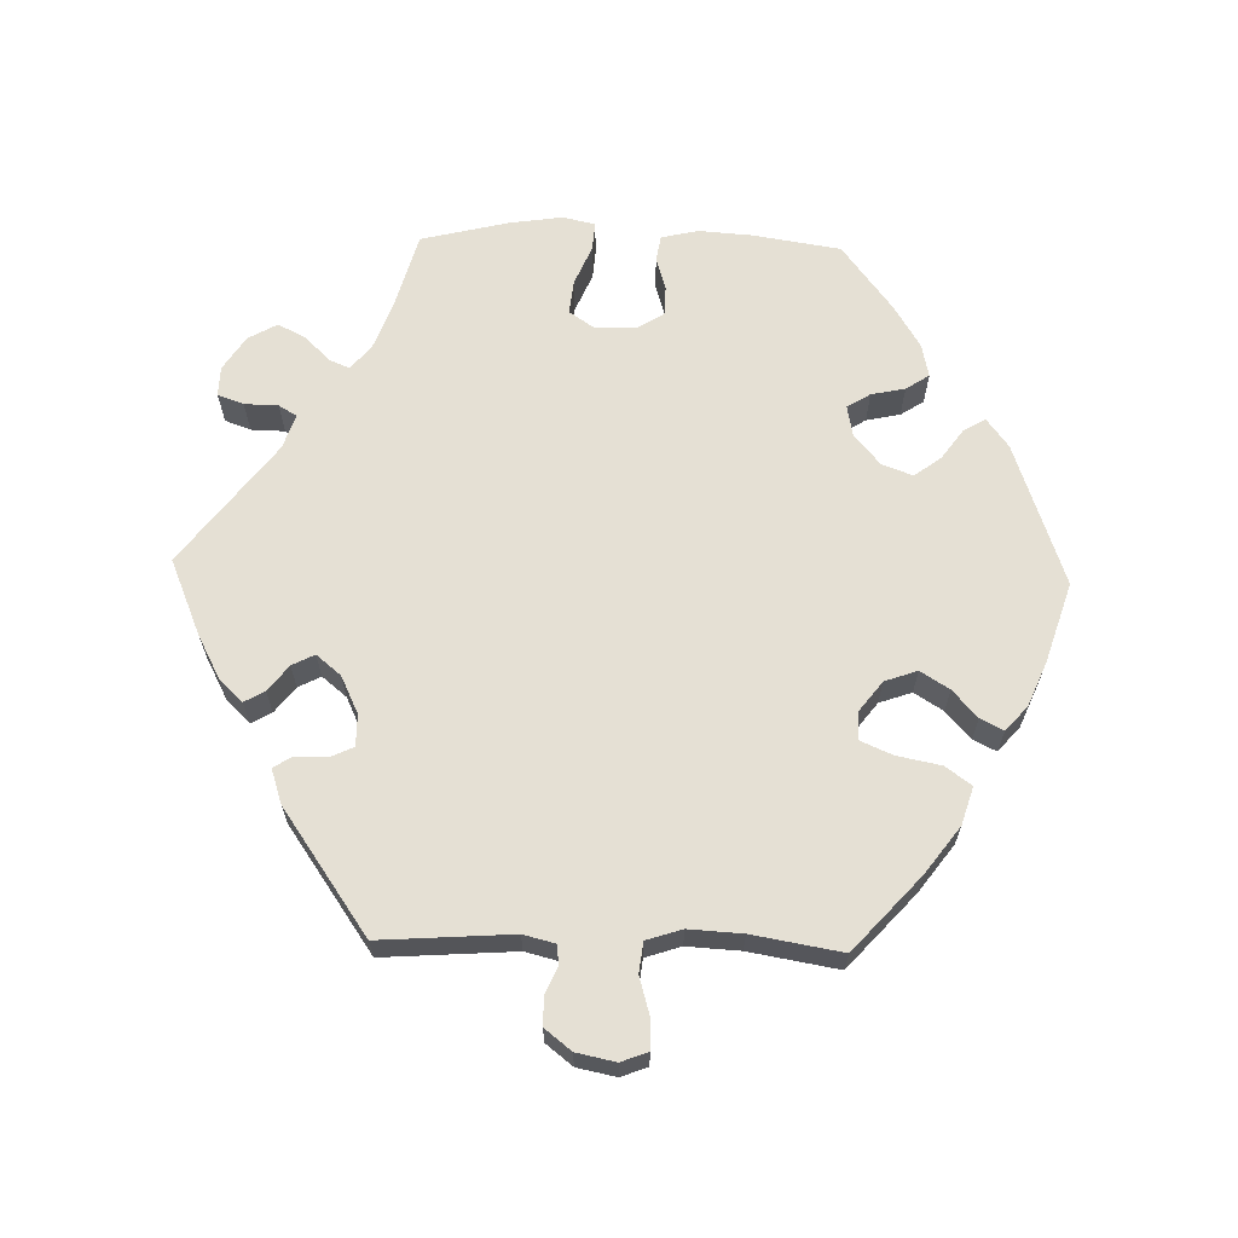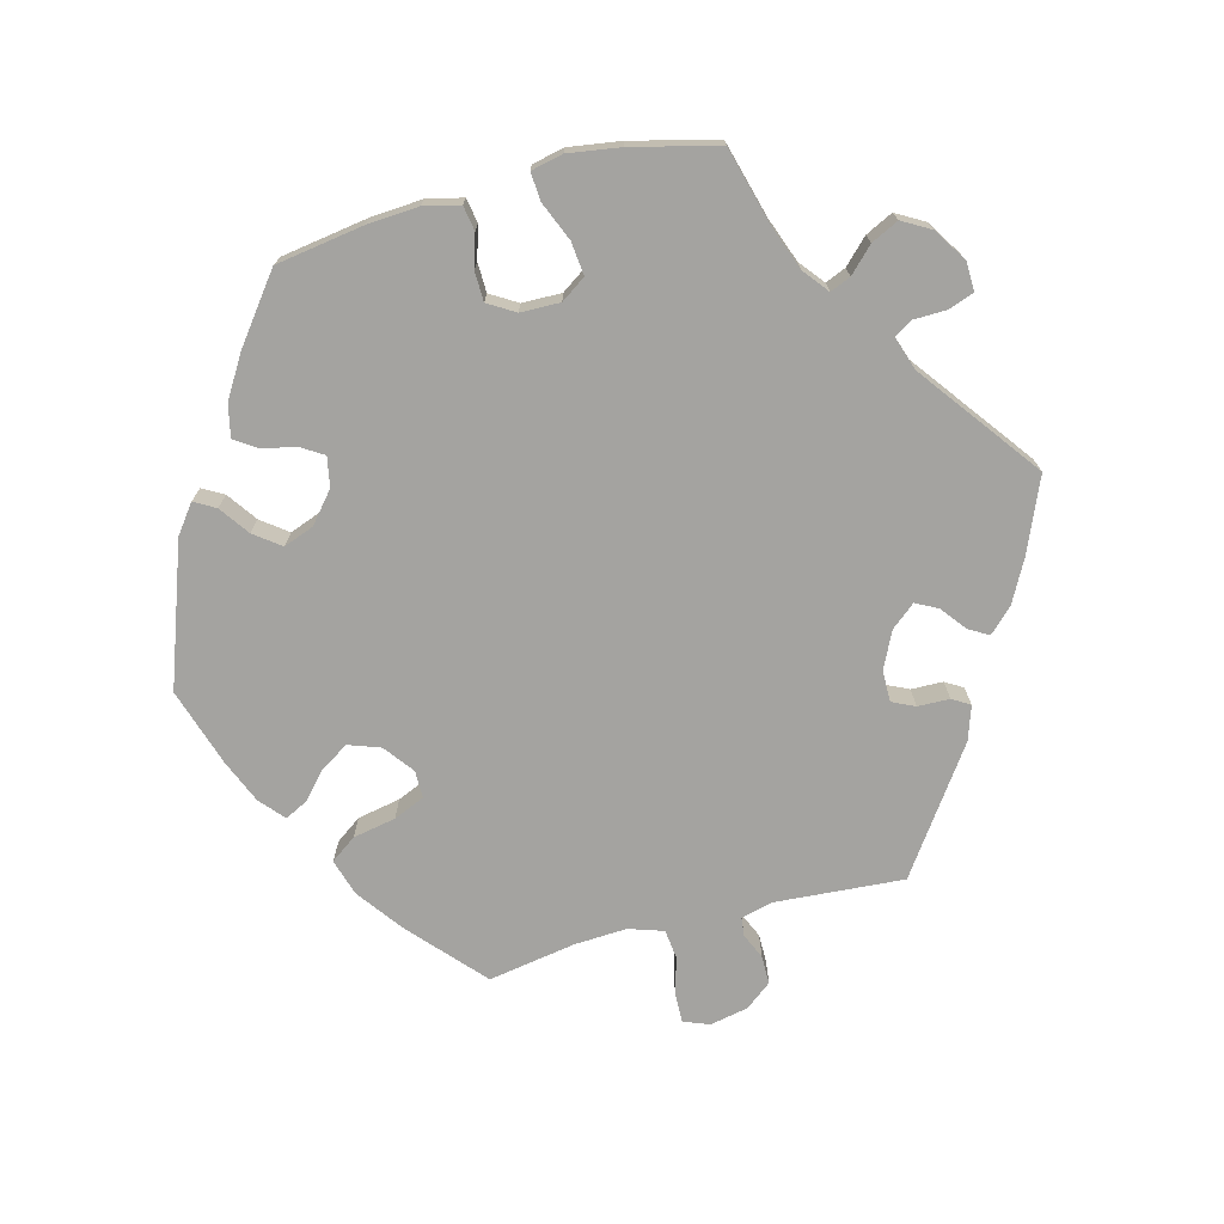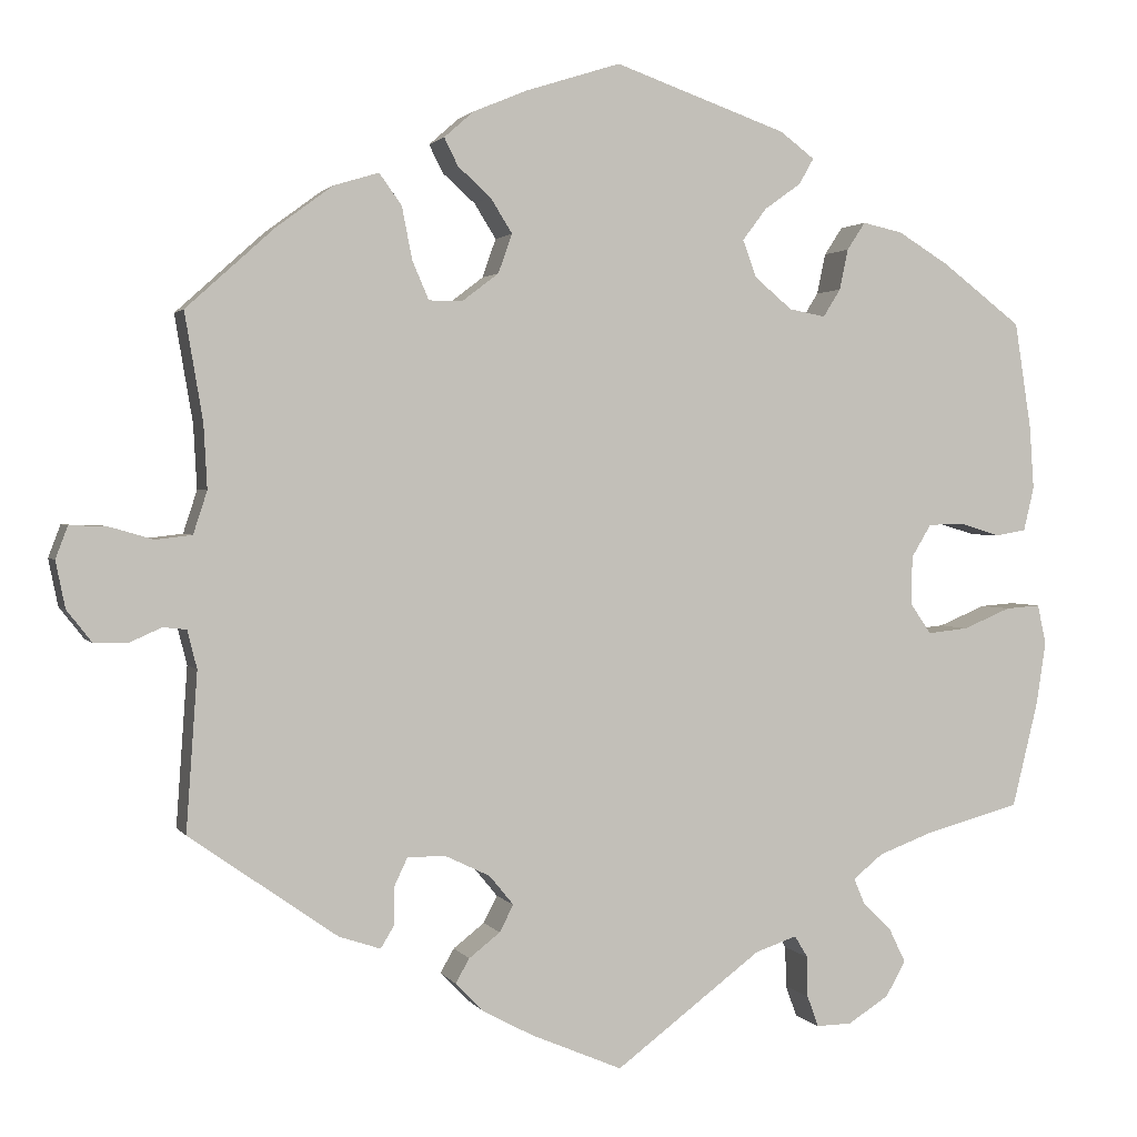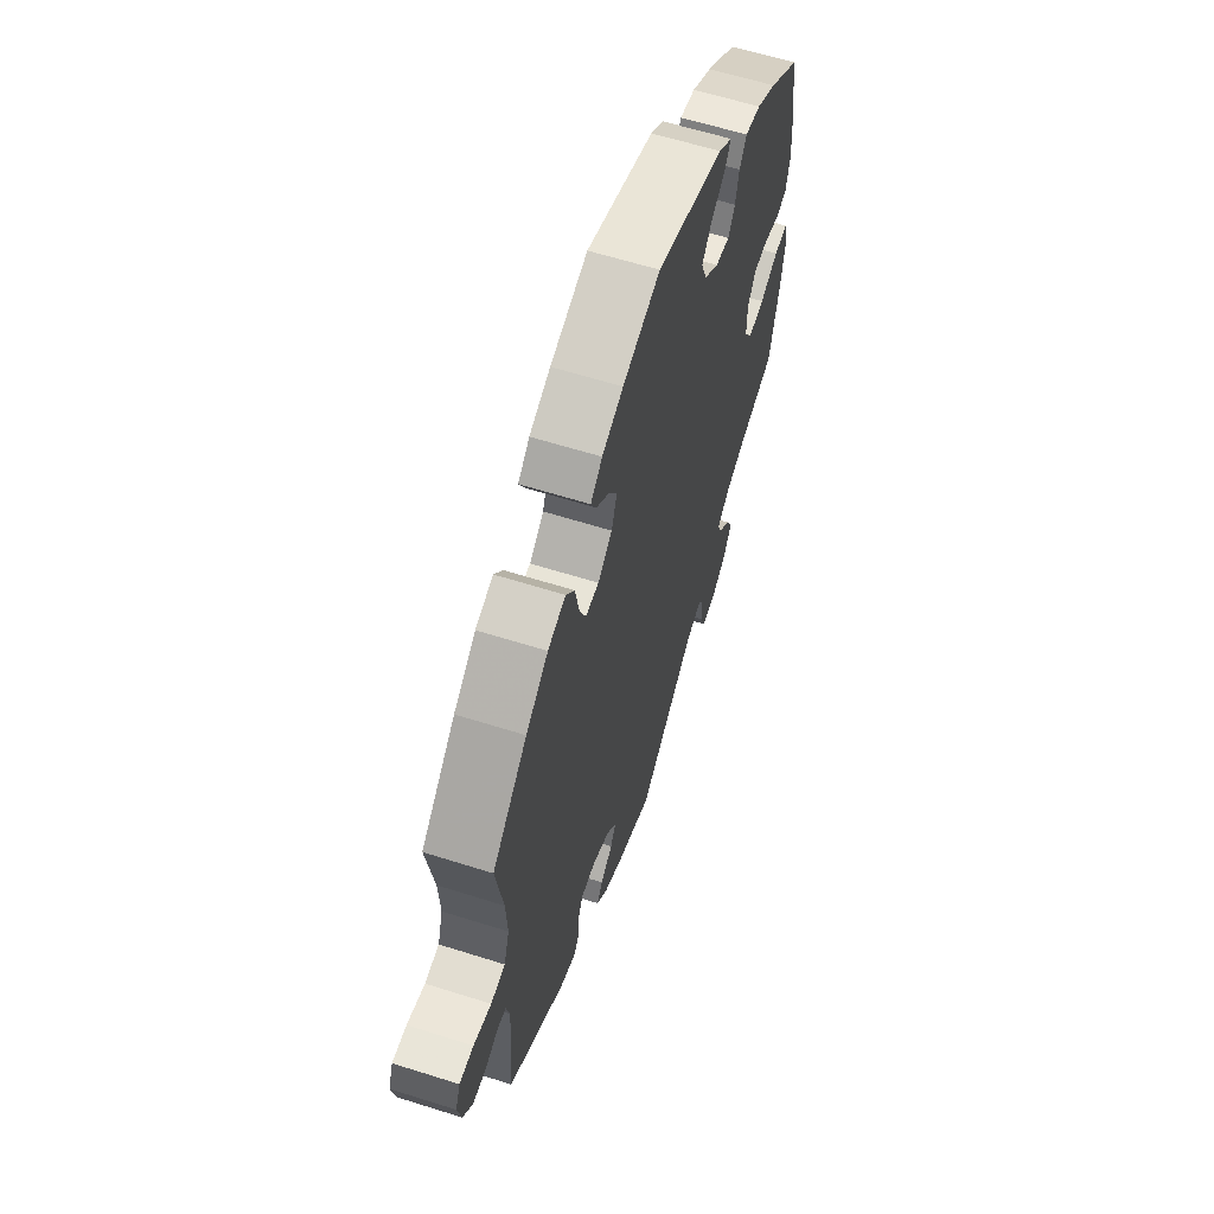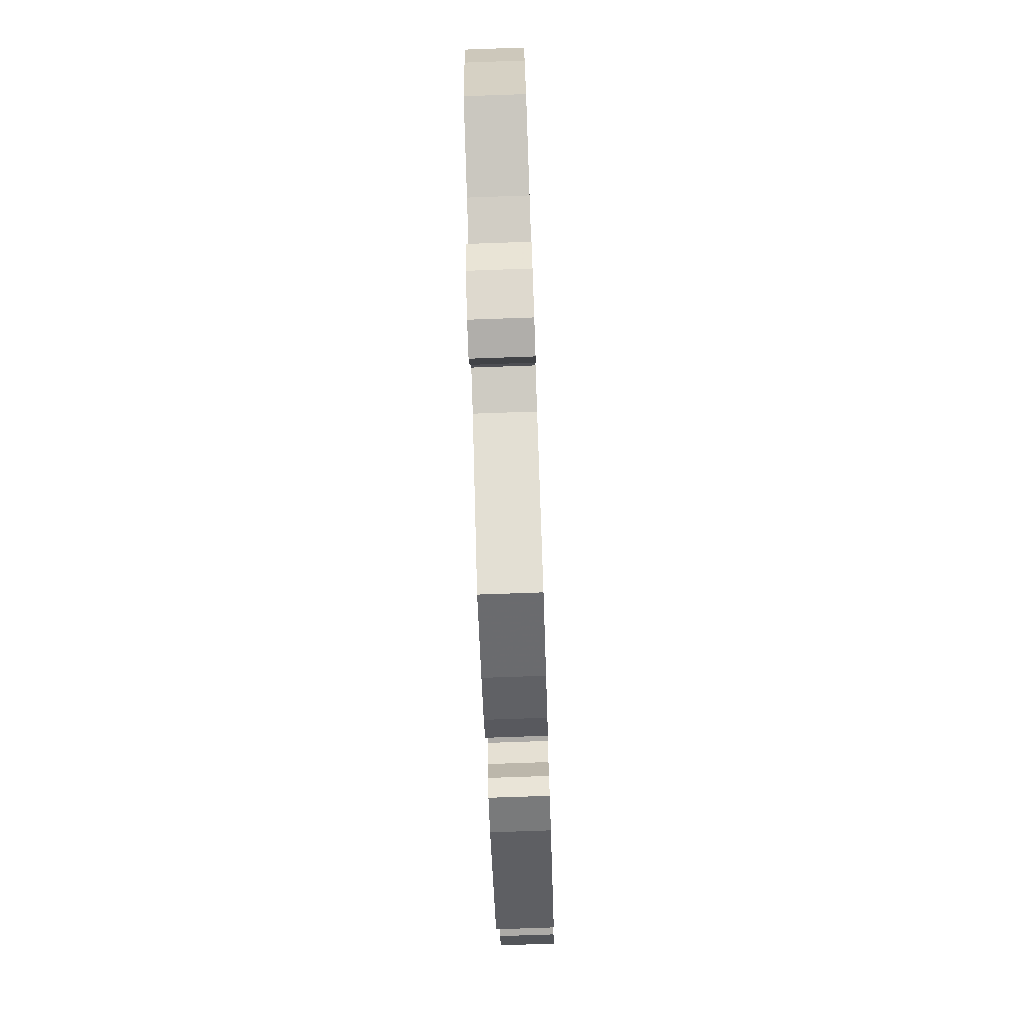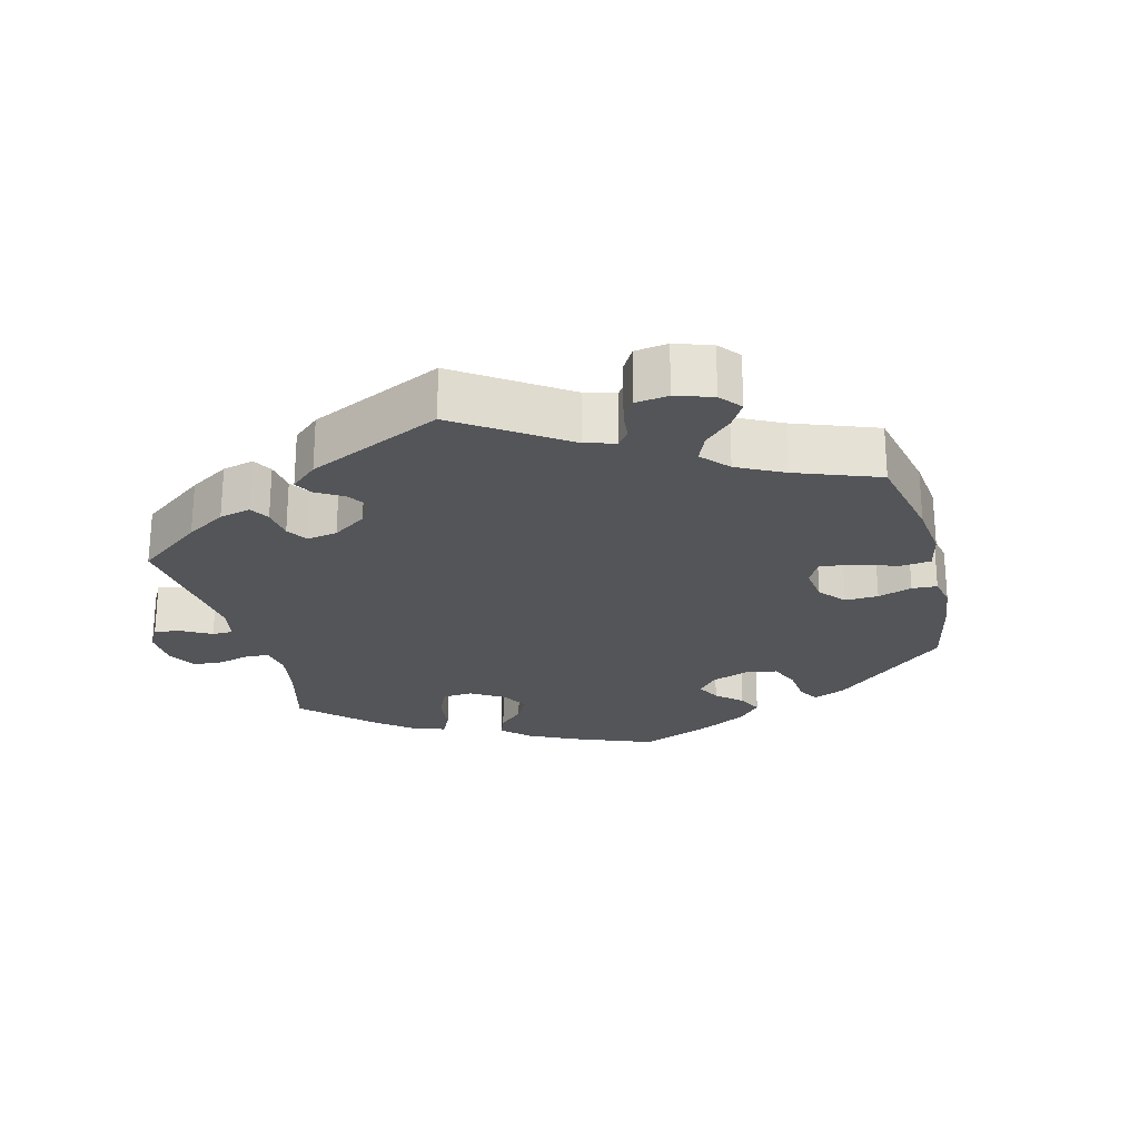
<metadata>
{"format":"obj","ext":"obj","renderer":"f3d","projection":"perspective","resolution":1024,"background":"white","views":[{"elev":65.2,"azim":-88.4,"up":"+Y"},{"elev":-73.0,"azim":104.7,"up":"+Y"},{"elev":1.8,"azim":-16.9,"up":"+Z"},{"elev":61.3,"azim":-72.1,"up":"+Z"},{"elev":-76.4,"azim":92.0,"up":"+Z"},{"elev":-24.4,"azim":-105.5,"up":"+Y"}]}
</metadata>
<code>
v 0.198 0.07 0.508
v 0.238 0.07 0.478
v 0.221 0.07 0.448
v 0.179 0.07 0.418
v 0.151 0.07 0.381
v 0.167 0.07 0.338
v 0.21 0.07 0.302
v 0.252 0.07 0.294
v 0.272 0.07 0.326
v 0.282 0.07 0.373
v 0.303 0.07 0.405
v 0.349 0.07 0.395
v 0.408 0.07 0.359
v 0.5 0.07 0.289
v 0.519 0.07 0.166
v 0.524 0.07 0.093
v 0.512 0.07 0.042
v 0.477 0.07 0.036
v 0.431 0.07 0.05
v 0.389 0.07 0.049
v 0.366 0.07 0.011
v 0.365 0.07 -0.045
v 0.389 0.07 -0.08
v 0.436 0.07 -0.075
v 0.491 0.07 -0.052
v 0.531 0.07 -0.049
v 0.541 0.07 -0.094
v 0.53 0.07 -0.167
v 0.5 0.07 -0.289
v 0.39 0.07 -0.319
v 0.328 0.07 -0.342
v 0.293 0.07 -0.37
v 0.305 0.07 -0.399
v 0.339 0.07 -0.433
v 0.358 0.07 -0.472
v 0.335 0.07 -0.512
v 0.288 0.07 -0.542
v 0.247 0.07 -0.543
v 0.234 0.07 -0.507
v 0.233 0.07 -0.46
v 0.218 0.07 -0.435
v 0.17 0.07 -0.451
v 0.001 0.07 -0.578
v -0.105 0.07 -0.533
v -0.163 0.07 -0.502
v -0.195 0.07 -0.469
v -0.179 0.07 -0.441
v -0.143 0.07 -0.413
v -0.127 0.07 -0.382
v -0.155 0.07 -0.348
v -0.207 0.07 -0.323
v -0.251 0.07 -0.323
v -0.266 0.07 -0.355
v -0.267 0.07 -0.4
v -0.282 0.07 -0.425
v -0.33 0.07 -0.409
v -0.501 0.07 -0.289
v -0.488 0.07 -0.106
v -0.499 0.07 -0.062
v -0.526 0.07 -0.059
v -0.562 0.07 -0.075
v -0.602 0.07 -0.075
v -0.631 0.07 -0.038
v -0.642 0.07 0.016
v -0.628 0.07 0.053
v -0.586 0.07 0.052
v -0.534 0.07 0.037
v -0.492 0.07 0.042
v -0.476 0.07 0.091
v -0.48 0.07 0.165
v -0.501 0.07 0.289
v -0.399 0.07 0.381
v -0.334 0.07 0.429
v -0.282 0.07 0.445
v -0.256 0.07 0.409
v -0.244 0.07 0.348
v -0.225 0.07 0.304
v -0.186 0.07 0.304
v -0.144 0.07 0.336
v -0.128 0.07 0.381
v -0.153 0.07 0.421
v -0.191 0.07 0.455
v -0.207 0.07 0.487
v -0.173 0.07 0.517
v -0.111 0.07 0.543
v -0.001 0.07 0.578
v 0.198 0 0.508
v 0.238 0 0.478
v 0.221 0 0.448
v 0.179 0 0.418
v 0.151 0 0.381
v 0.167 0 0.338
v 0.21 0 0.302
v 0.252 0 0.294
v 0.272 0 0.326
v 0.282 0 0.373
v 0.303 0 0.405
v 0.349 0 0.395
v 0.408 0 0.359
v 0.5 0 0.289
v 0.519 0 0.166
v 0.524 0 0.093
v 0.512 0 0.042
v 0.477 0 0.036
v 0.431 0 0.05
v 0.389 0 0.049
v 0.366 0 0.011
v 0.365 0 -0.045
v 0.389 0 -0.08
v 0.436 0 -0.075
v 0.491 0 -0.052
v 0.531 0 -0.049
v 0.541 0 -0.094
v 0.53 0 -0.167
v 0.5 0 -0.289
v 0.39 0 -0.319
v 0.328 0 -0.342
v 0.293 0 -0.37
v 0.305 0 -0.399
v 0.339 0 -0.433
v 0.358 0 -0.472
v 0.335 0 -0.512
v 0.288 0 -0.542
v 0.247 0 -0.543
v 0.234 0 -0.507
v 0.233 0 -0.46
v 0.218 0 -0.435
v 0.17 0 -0.451
v 0.001 0 -0.578
v -0.105 0 -0.533
v -0.163 0 -0.502
v -0.195 0 -0.469
v -0.179 0 -0.441
v -0.143 0 -0.413
v -0.127 0 -0.382
v -0.155 0 -0.348
v -0.207 0 -0.323
v -0.251 0 -0.323
v -0.266 0 -0.355
v -0.267 0 -0.4
v -0.282 0 -0.425
v -0.33 0 -0.409
v -0.501 0 -0.289
v -0.488 0 -0.106
v -0.499 0 -0.062
v -0.526 0 -0.059
v -0.562 0 -0.075
v -0.602 0 -0.075
v -0.631 0 -0.038
v -0.642 0 0.016
v -0.628 0 0.053
v -0.586 0 0.052
v -0.534 0 0.037
v -0.492 0 0.042
v -0.476 0 0.091
v -0.48 0 0.165
v -0.501 0 0.289
v -0.399 0 0.381
v -0.334 0 0.429
v -0.282 0 0.445
v -0.256 0 0.409
v -0.244 0 0.348
v -0.225 0 0.304
v -0.186 0 0.304
v -0.144 0 0.336
v -0.128 0 0.381
v -0.153 0 0.421
v -0.191 0 0.455
v -0.207 0 0.487
v -0.173 0 0.517
v -0.111 0 0.543
v -0.001 0 0.578
f 81 82 83 84
f 80 81 84 85
f 73 74 75 76
f 73 76 77
f 70 71 72 73
f 69 70 73 77
f 68 69 77 78
f 64 65 66 67
f 64 67 68
f 63 64 68
f 60 61 62 63
f 59 60 63 68
f 58 59 68 78
f 53 54 55 56
f 52 53 56 57
f 51 52 57 58
f 45 46 47 48
f 45 48 49
f 42 43 44 45
f 41 42 45 49
f 37 38 39 40
f 37 40 41
f 36 37 41
f 33 34 35 36
f 32 33 36 41
f 27 28 29 30
f 27 30 31
f 24 25 26 27
f 23 24 27 31
f 22 23 31 32
f 16 17 18 19
f 16 19 20
f 15 16 20
f 14 15 20
f 13 14 20 21
f 9 10 11 12
f 8 9 12 13
f 1 2 3 4
f 1 4 5
f 80 85 86 1
f 51 58 78 79
f 50 51 79 80
f 21 22 32 41
f 8 13 21 41
f 7 8 41 49
f 6 7 49 50
f 50 80 1 5
f 5 6 50
f 170 169 168 167
f 171 170 167 166
f 162 161 160 159
f 163 162 159
f 159 158 157 156
f 163 159 156 155
f 164 163 155 154
f 153 152 151 150
f 154 153 150
f 154 150 149
f 149 148 147 146
f 154 149 146 145
f 164 154 145 144
f 142 141 140 139
f 143 142 139 138
f 144 143 138 137
f 134 133 132 131
f 135 134 131
f 131 130 129 128
f 135 131 128 127
f 126 125 124 123
f 127 126 123
f 127 123 122
f 122 121 120 119
f 127 122 119 118
f 116 115 114 113
f 117 116 113
f 113 112 111 110
f 117 113 110 109
f 118 117 109 108
f 105 104 103 102
f 106 105 102
f 106 102 101
f 106 101 100
f 107 106 100 99
f 98 97 96 95
f 99 98 95 94
f 90 89 88 87
f 91 90 87
f 87 172 171 166
f 165 164 144 137
f 166 165 137 136
f 127 118 108 107
f 127 107 99 94
f 135 127 94 93
f 136 135 93 92
f 91 87 166 136
f 136 92 91
f 1 87 88 2
f 2 88 89 3
f 3 89 90 4
f 4 90 91 5
f 5 91 92 6
f 6 92 93 7
f 7 93 94 8
f 8 94 95 9
f 9 95 96 10
f 10 96 97 11
f 11 97 98 12
f 12 98 99 13
f 13 99 100 14
f 14 100 101 15
f 15 101 102 16
f 16 102 103 17
f 17 103 104 18
f 18 104 105 19
f 19 105 106 20
f 20 106 107 21
f 21 107 108 22
f 22 108 109 23
f 23 109 110 24
f 24 110 111 25
f 25 111 112 26
f 26 112 113 27
f 27 113 114 28
f 28 114 115 29
f 29 115 116 30
f 30 116 117 31
f 31 117 118 32
f 32 118 119 33
f 33 119 120 34
f 34 120 121 35
f 35 121 122 36
f 36 122 123 37
f 37 123 124 38
f 38 124 125 39
f 39 125 126 40
f 40 126 127 41
f 41 127 128 42
f 42 128 129 43
f 43 129 130 44
f 44 130 131 45
f 45 131 132 46
f 46 132 133 47
f 47 133 134 48
f 48 134 135 49
f 49 135 136 50
f 50 136 137 51
f 51 137 138 52
f 52 138 139 53
f 53 139 140 54
f 54 140 141 55
f 55 141 142 56
f 56 142 143 57
f 57 143 144 58
f 58 144 145 59
f 59 145 146 60
f 60 146 147 61
f 61 147 148 62
f 62 148 149 63
f 63 149 150 64
f 64 150 151 65
f 65 151 152 66
f 66 152 153 67
f 67 153 154 68
f 68 154 155 69
f 69 155 156 70
f 70 156 157 71
f 71 157 158 72
f 72 158 159 73
f 73 159 160 74
f 74 160 161 75
f 75 161 162 76
f 76 162 163 77
f 77 163 164 78
f 78 164 165 79
f 79 165 166 80
f 80 166 167 81
f 81 167 168 82
f 82 168 169 83
f 83 169 170 84
f 84 170 171 85
f 85 171 172 86
f 86 172 87 1

</code>
